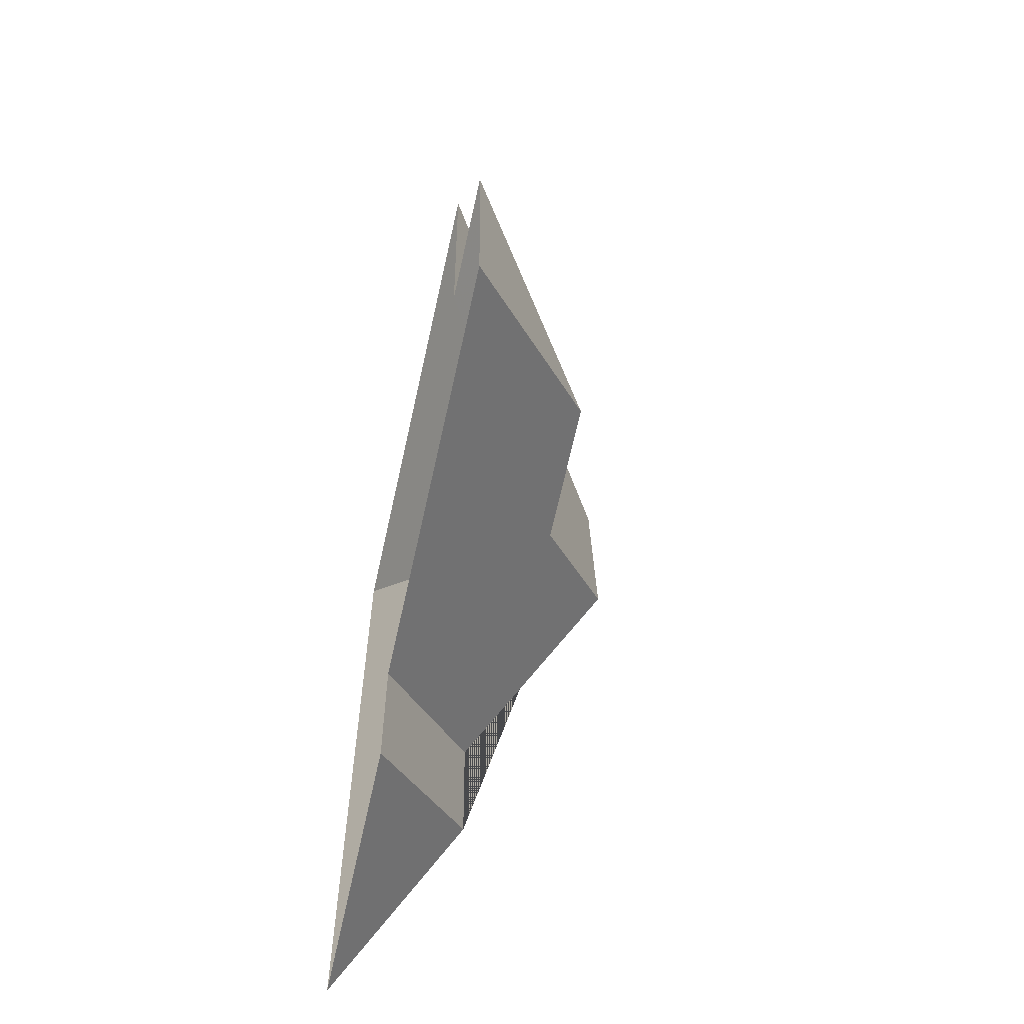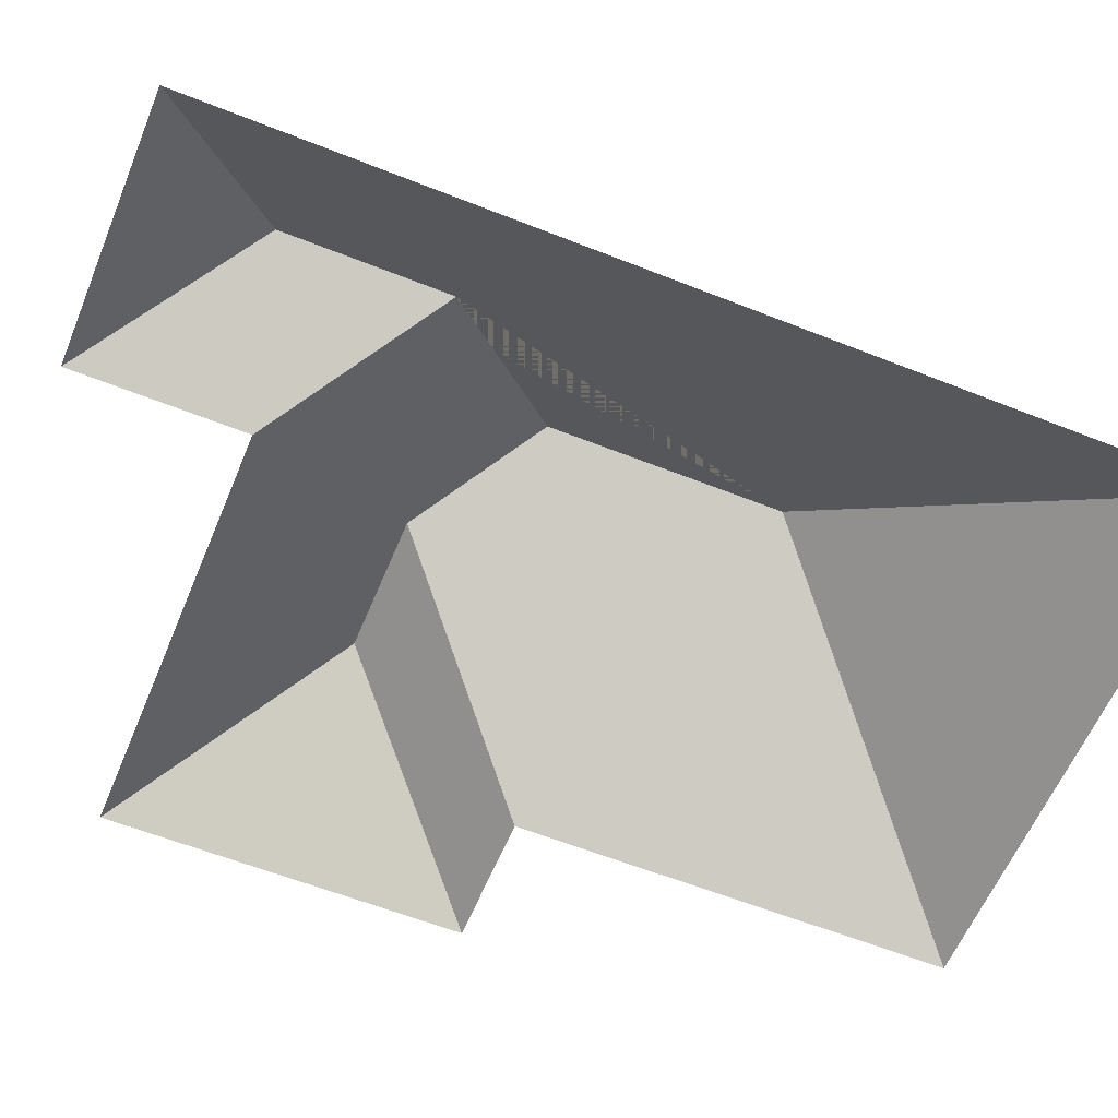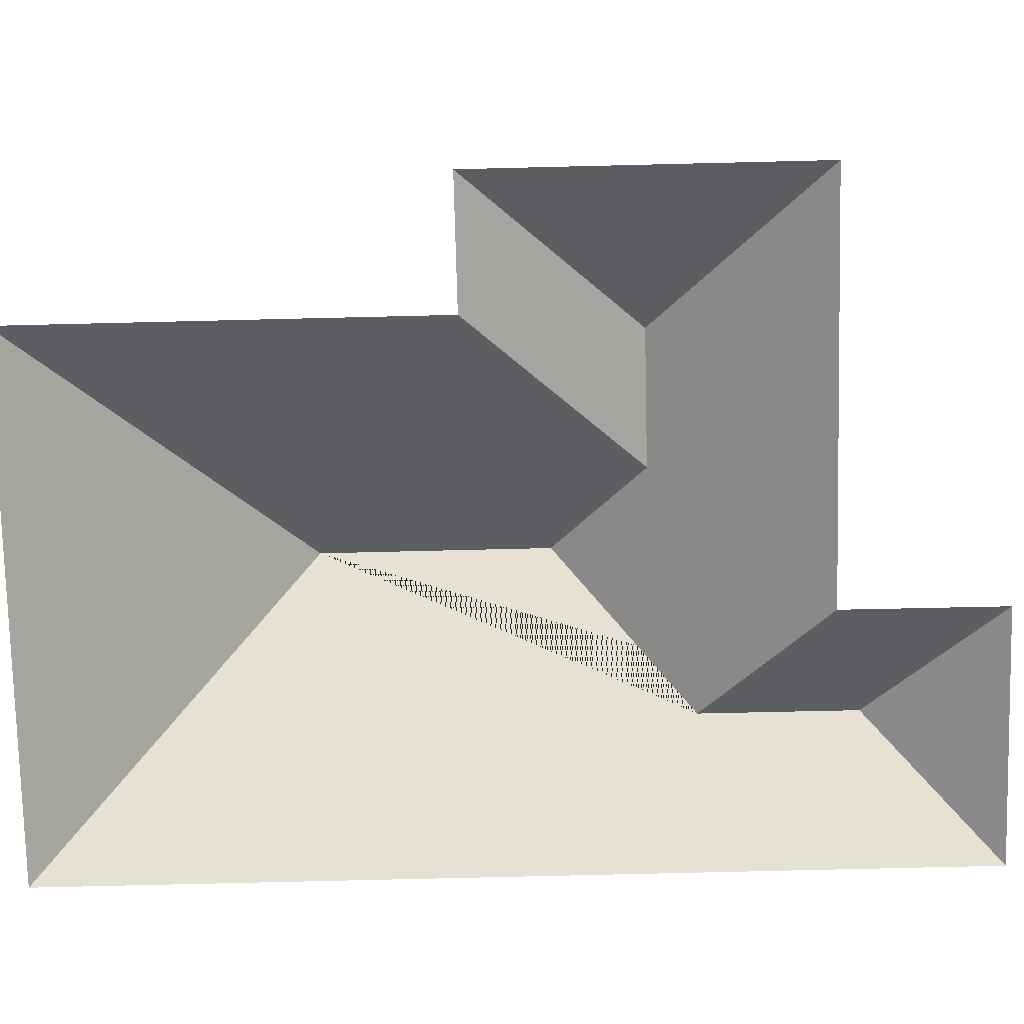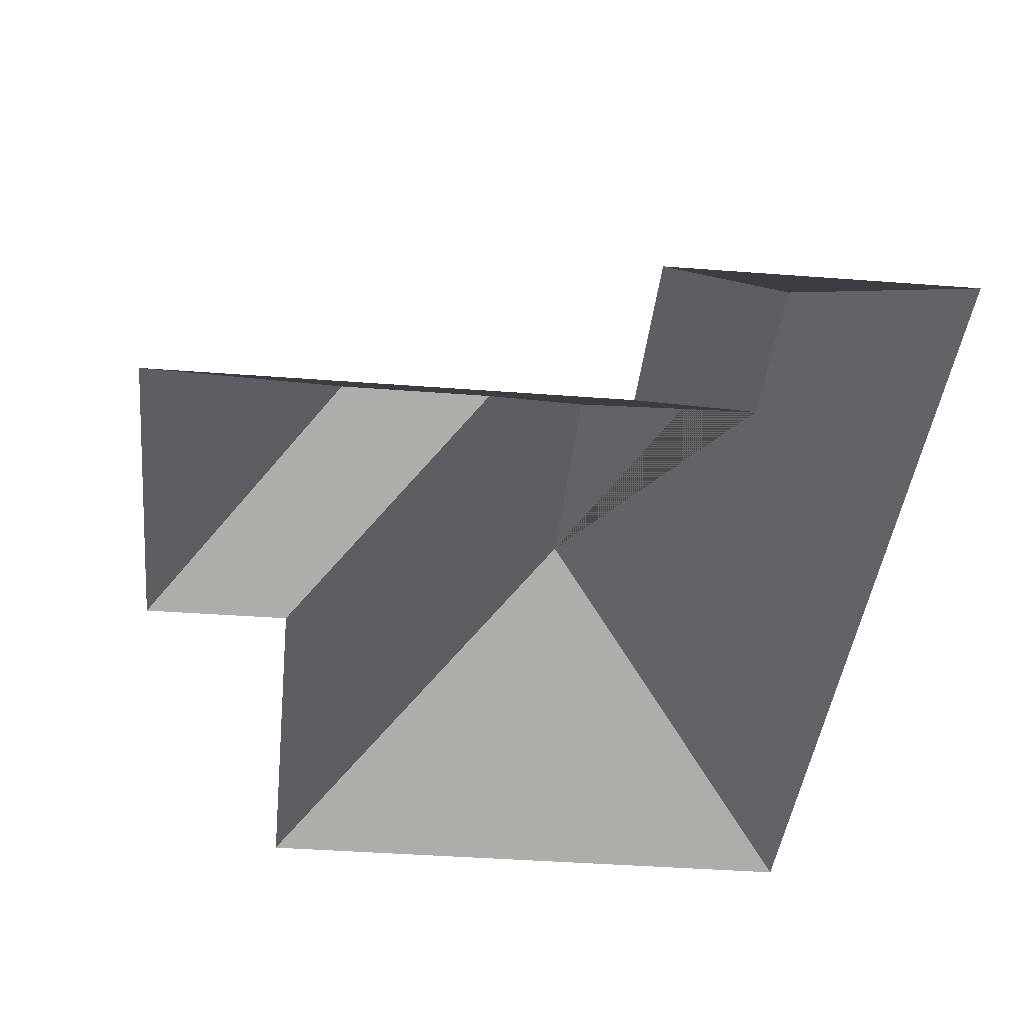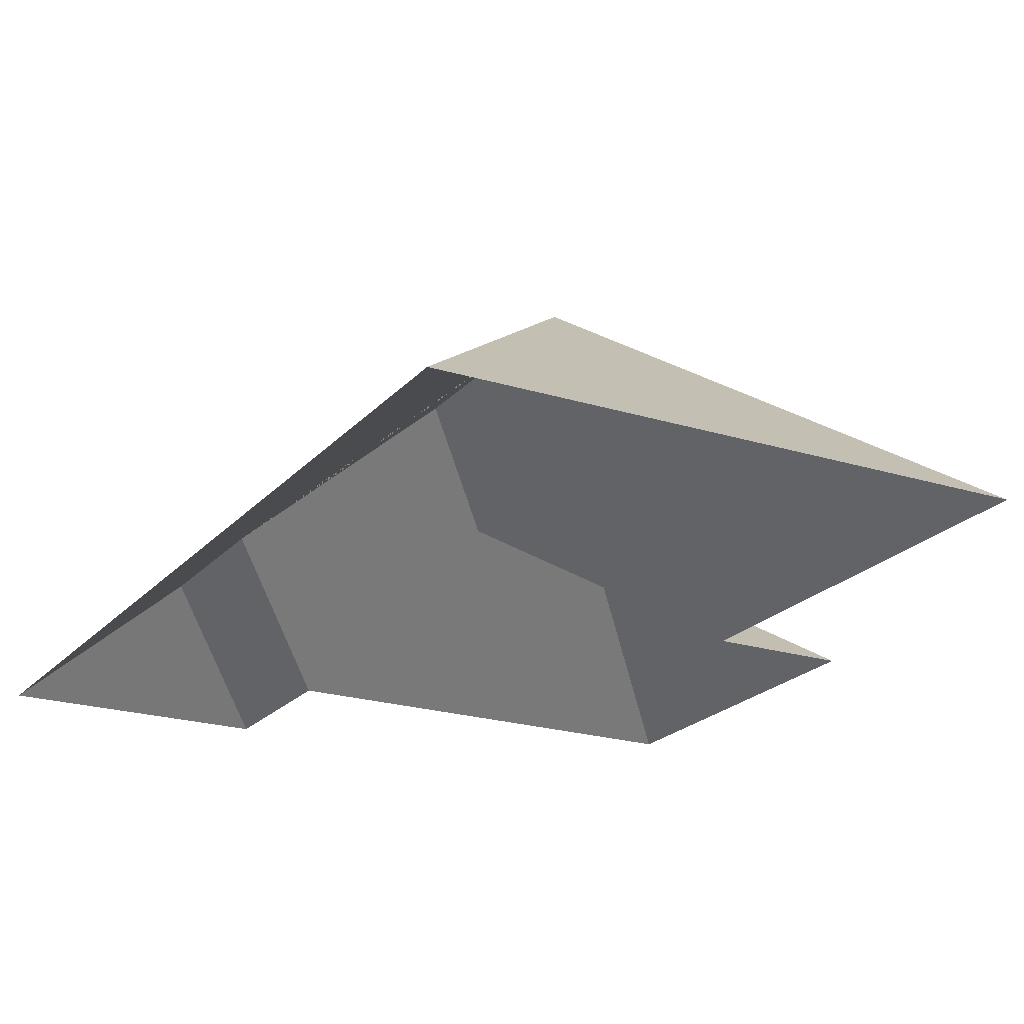
<metadata>
{"format":"obj","ext":"obj","renderer":"f3d","projection":"perspective","resolution":1024,"background":"white","views":[{"elev":-65.2,"azim":77.4,"up":"+Z"},{"elev":-59.3,"azim":-115.6,"up":"+Y"},{"elev":-76.5,"azim":88.1,"up":"+Y"},{"elev":-38.3,"azim":171.1,"up":"+Y"},{"elev":-21.4,"azim":-32.3,"up":"+Y"}]}
</metadata>
<code>
o CG10_500_036057_0021_roof
v 11.92 75 -24.99
v 28.89 75 -321.3
v 66.25 107.8 -278.9
v 63.43 107.8 -228.3
v 110.5 75 -316.6
v 107.7 75 -265
v 101.6 145 -107
v 105.9 145 -181.5
v 139.1 119.8 -209.7
v 182.7 119.9 -207.1
v 184.2 75 -15.12
v 191.9 75 -150.5
v 233.4 75 -148
v 239.7 75 -257.5
v 11.92 0 -24.99
v 28.89 0 -321.3
v 110.5 0 -316.6
v 107.7 0 -265
v 239.7 0 -257.5
v 233.4 0 -148
v 191.9 0 -150.5
v 184.2 0 -15.12
f 1 11 7
f 7 8 4 3 2 1
f 2 5 3
f 6 5 3 4
f 6 14 10 9 8 4
f 13 10 9 12
f 11 12 9 8 7
f 13 14 10

</code>
